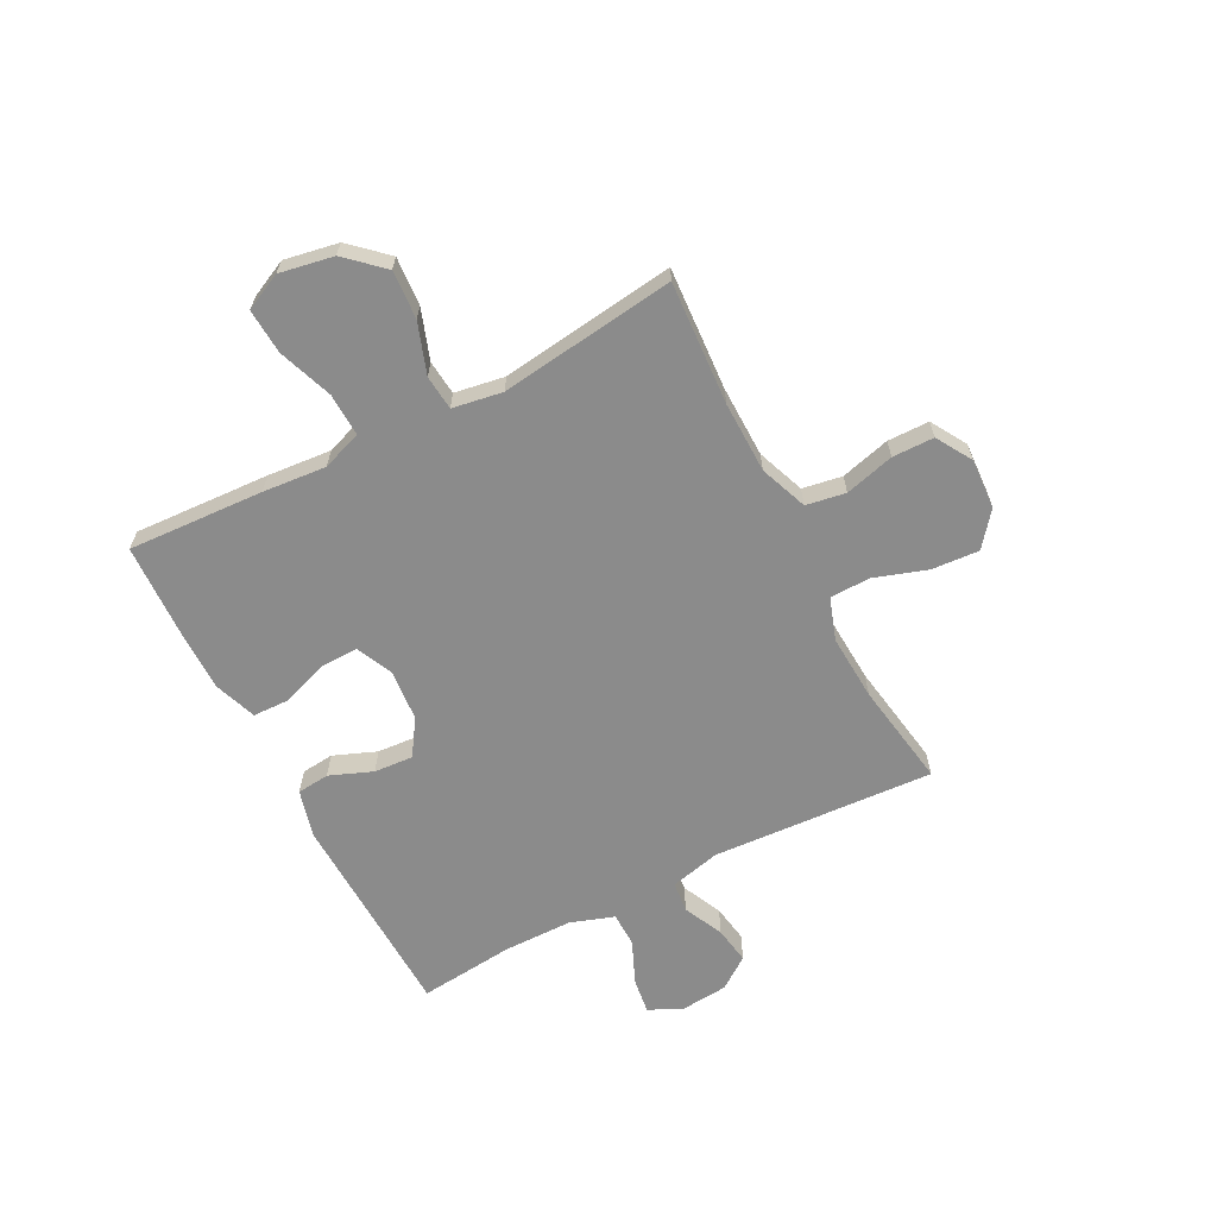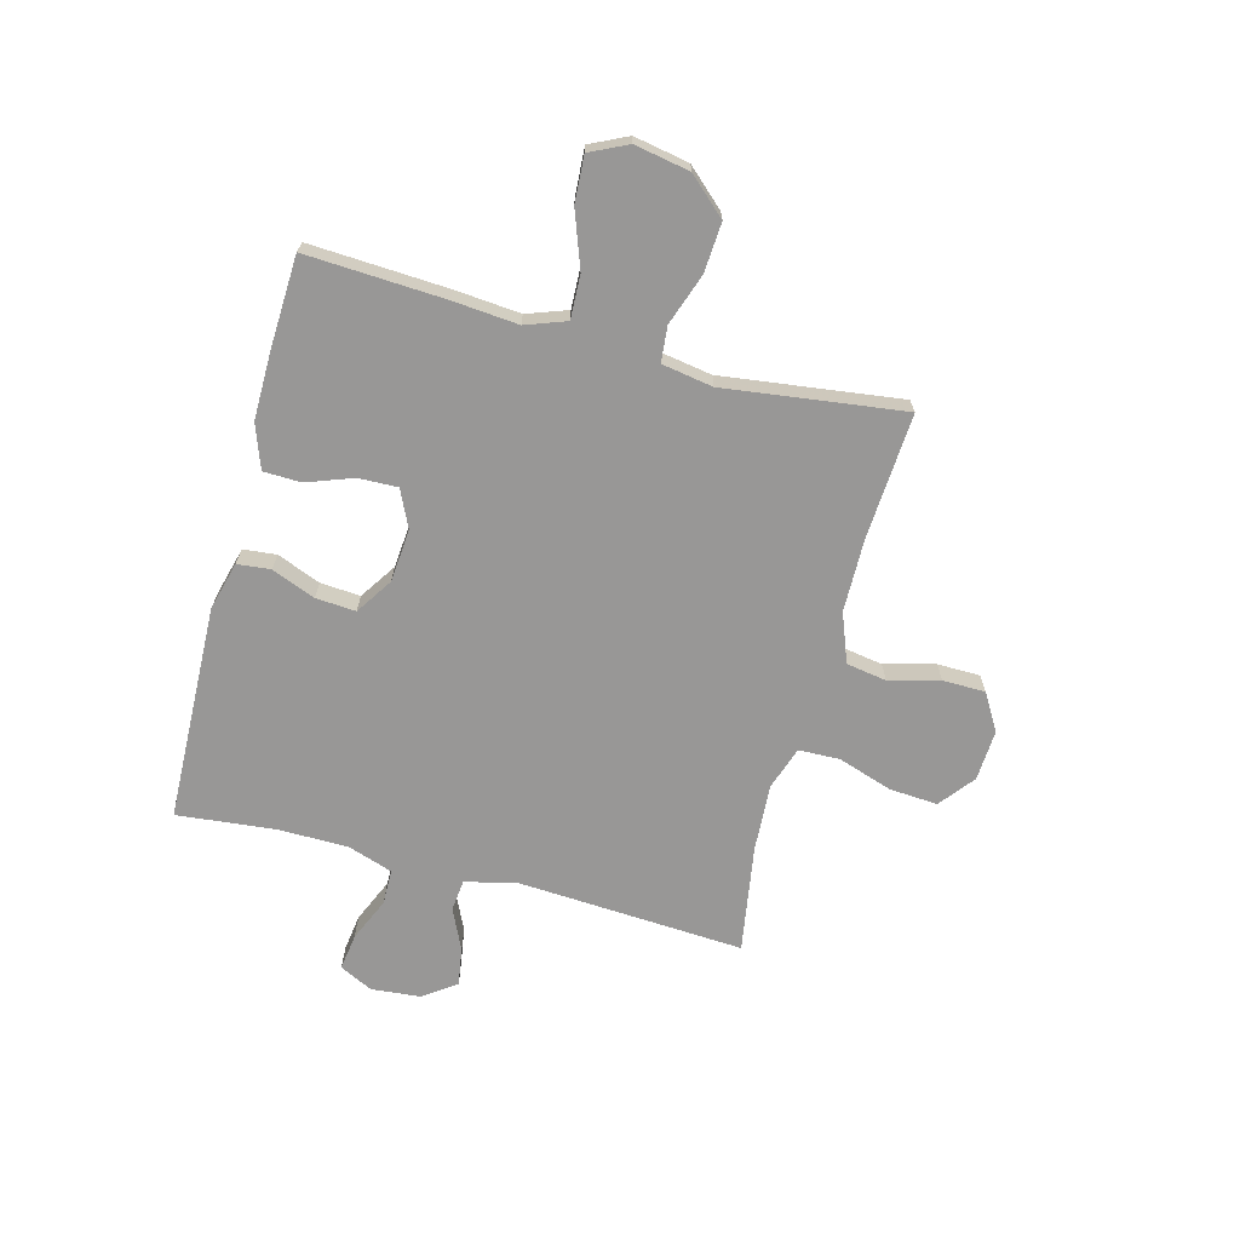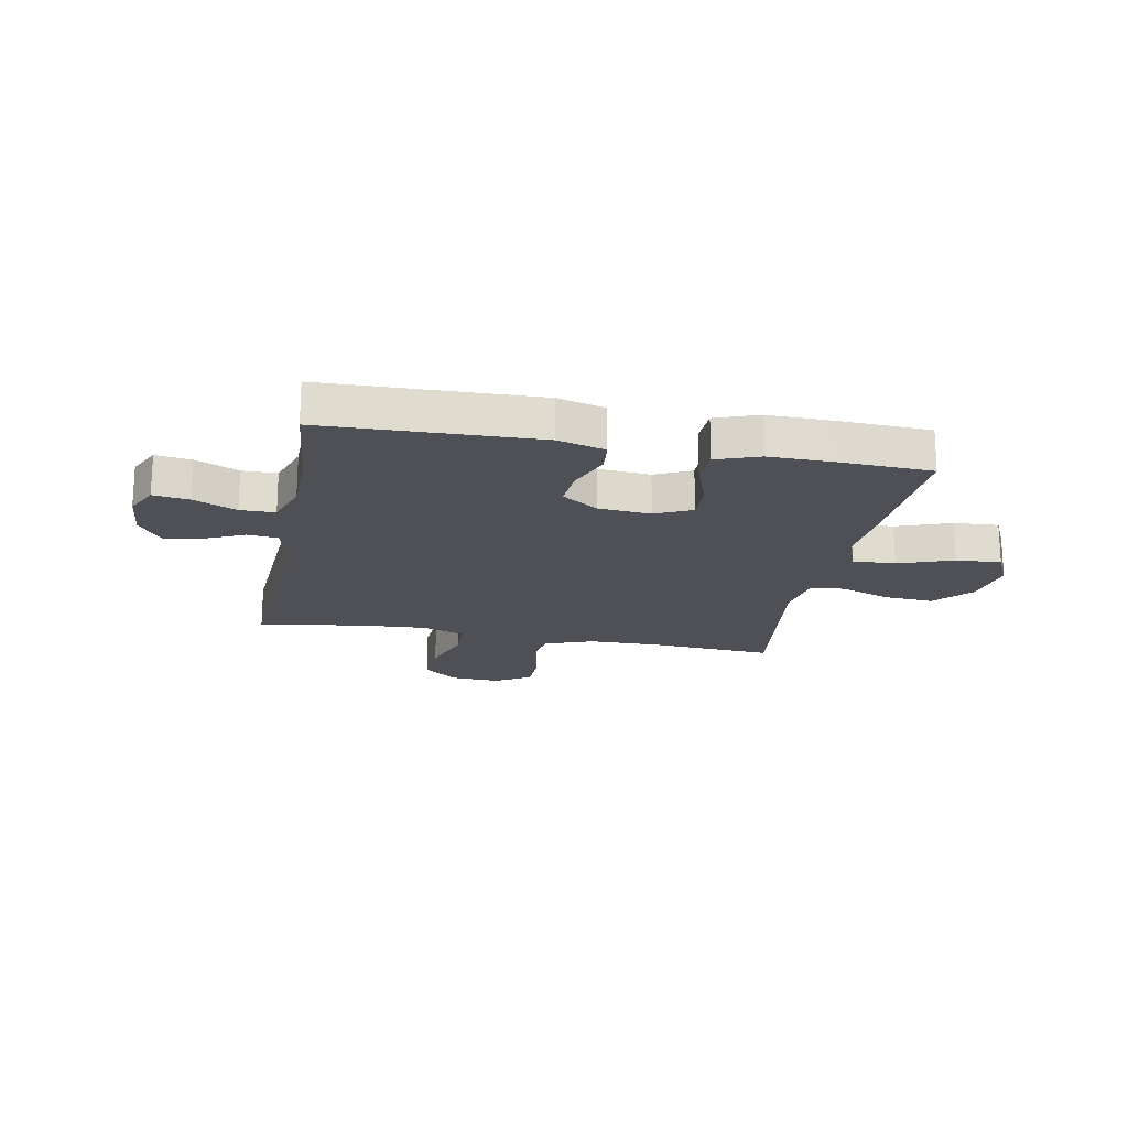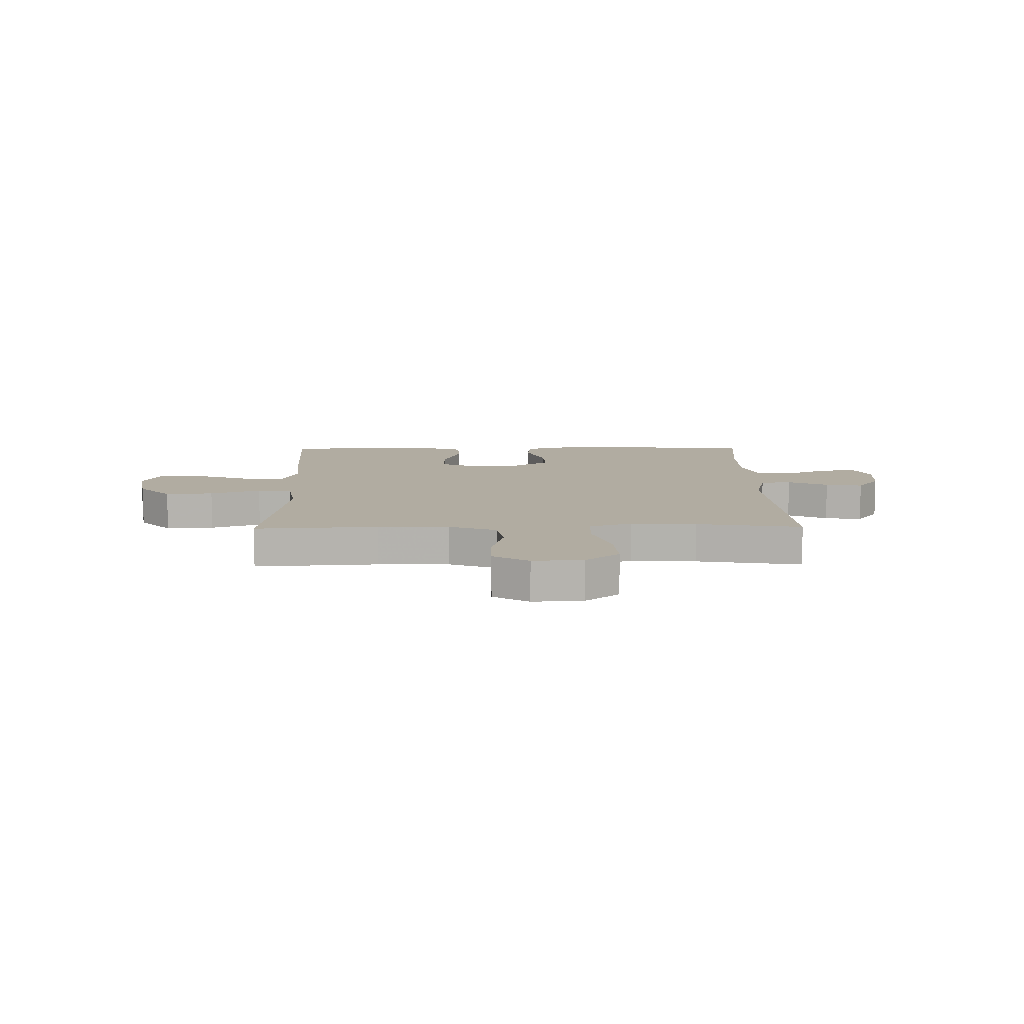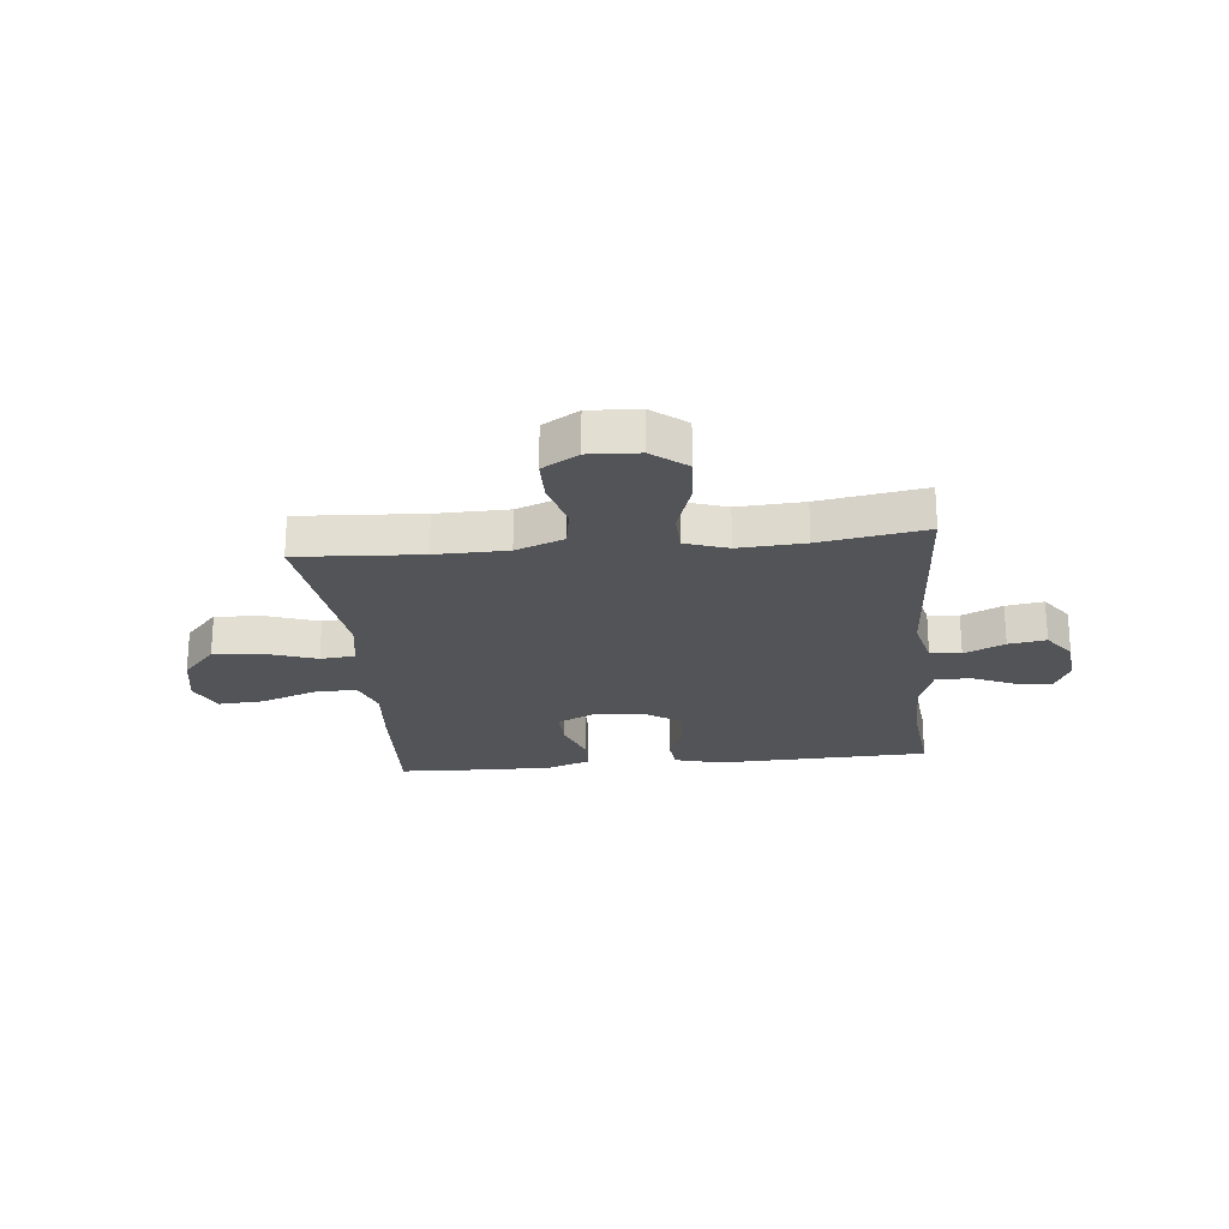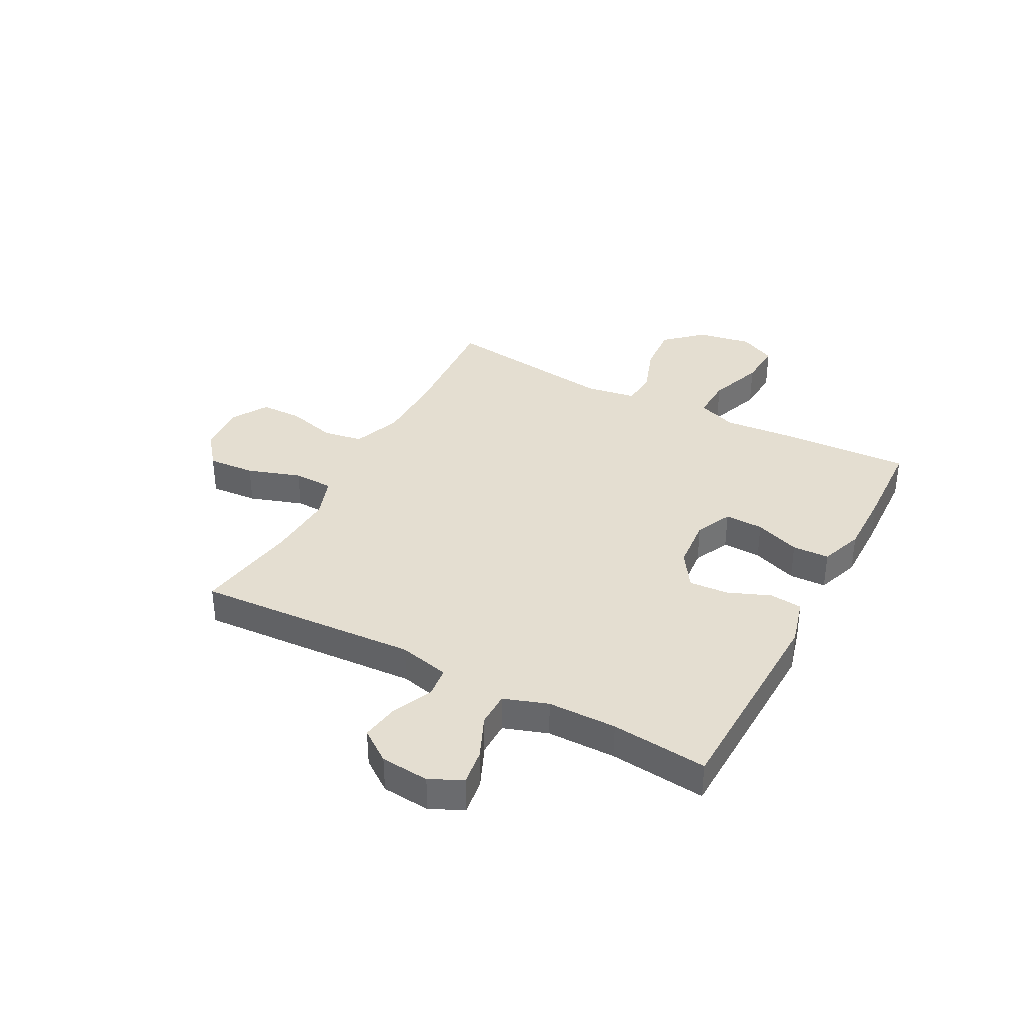
<metadata>
{"format":"obj","ext":"obj","renderer":"f3d","projection":"perspective","resolution":1024,"background":"white","views":[{"elev":-63.9,"azim":-62.6,"up":"+Y"},{"elev":-68.3,"azim":-104.9,"up":"+Y"},{"elev":-19.3,"azim":169.2,"up":"+Y"},{"elev":10.2,"azim":-1.0,"up":"+Y"},{"elev":-23.2,"azim":5.8,"up":"+Y"},{"elev":36.5,"azim":117.9,"up":"+Y"}]}
</metadata>
<code>
v -0.5 0.07 -0.5
v -0.487 0.07 -0.253
v -0.477 0.07 -0.137
v -0.503 0.07 -0.065
v -0.581 0.07 -0.068
v -0.68 0.07 -0.104
v -0.762 0.07 -0.109
v -0.794 0.07 -0.042
v -0.776 0.07 0.056
v -0.716 0.07 0.122
v -0.628 0.07 0.116
v -0.536 0.07 0.084
v -0.473 0.07 0.09
v -0.458 0.07 0.181
v -0.5 0.07 0.5
v -0.276 0.07 0.486
v -0.146 0.07 0.488
v -0.059 0.07 0.521
v -0.047 0.07 0.593
v -0.071 0.07 0.683
v -0.07 0.07 0.759
v -0.005 0.07 0.798
v 0.086 0.07 0.793
v 0.148 0.07 0.744
v 0.142 0.07 0.658
v 0.11 0.07 0.561
v 0.112 0.07 0.488
v 0.189 0.07 0.462
v 0.309 0.07 0.469
v 0.5 0.07 0.5
v 0.476 0.07 0.096
v 0.498 0.07 0.004
v 0.554 0.07 -0.002
v 0.627 0.07 0.032
v 0.695 0.07 0.043
v 0.737 0.07 -0.015
v 0.745 0.07 -0.103
v 0.716 0.07 -0.162
v 0.651 0.07 -0.153
v 0.573 0.07 -0.119
v 0.51 0.07 -0.12
v 0.483 0.07 -0.2
v 0.482 0.07 -0.325
v 0.5 0.07 -0.5
v 0.114 0.07 -0.512
v 0.028 0.07 -0.489
v 0.022 0.07 -0.43
v 0.053 0.07 -0.352
v 0.058 0.07 -0.281
v -0.007 0.07 -0.238
v -0.102 0.07 -0.23
v -0.168 0.07 -0.261
v -0.166 0.07 -0.331
v -0.136 0.07 -0.413
v -0.138 0.07 -0.48
v -0.216 0.07 -0.508
v -0.335 0.07 -0.507
v -0.5 0 -0.5
v -0.487 0 -0.253
v -0.477 0 -0.137
v -0.503 0 -0.065
v -0.581 0 -0.068
v -0.68 0 -0.104
v -0.762 0 -0.109
v -0.794 0 -0.042
v -0.776 0 0.056
v -0.716 0 0.122
v -0.628 0 0.116
v -0.536 0 0.084
v -0.473 0 0.09
v -0.458 0 0.181
v -0.5 0 0.5
v -0.276 0 0.486
v -0.146 0 0.488
v -0.059 0 0.521
v -0.047 0 0.593
v -0.071 0 0.683
v -0.07 0 0.759
v -0.005 0 0.798
v 0.086 0 0.793
v 0.148 0 0.744
v 0.142 0 0.658
v 0.11 0 0.561
v 0.112 0 0.488
v 0.189 0 0.462
v 0.309 0 0.469
v 0.5 0 0.5
v 0.476 0 0.096
v 0.498 0 0.004
v 0.554 0 -0.002
v 0.627 0 0.032
v 0.695 0 0.043
v 0.737 0 -0.015
v 0.745 0 -0.103
v 0.716 0 -0.162
v 0.651 0 -0.153
v 0.573 0 -0.119
v 0.51 0 -0.12
v 0.483 0 -0.2
v 0.482 0 -0.325
v 0.5 0 -0.5
v 0.114 0 -0.512
v 0.028 0 -0.489
v 0.022 0 -0.43
v 0.053 0 -0.352
v 0.058 0 -0.281
v -0.007 0 -0.238
v -0.102 0 -0.23
v -0.168 0 -0.261
v -0.166 0 -0.331
v -0.136 0 -0.413
v -0.138 0 -0.48
v -0.216 0 -0.508
v -0.335 0 -0.507
f 53 54 55 56
f 52 53 56 57
f 45 46 47 48
f 43 44 45 48
f 42 43 48 49
f 41 42 49 50
f 37 38 39 40
f 37 40 41
f 36 37 41
f 33 34 35 36
f 33 36 41 50
f 29 30 31
f 28 29 31 32
f 27 28 32
f 23 24 25 26
f 23 26 27
f 22 23 27
f 19 20 21 22
f 18 19 22 27
f 17 18 27 32
f 14 15 16
f 13 14 16 17
f 9 10 11 12
f 9 12 13
f 8 9 13
f 5 6 7 8
f 4 5 8 13
f 3 4 13 17
f 52 57 1 2
f 51 52 2 3
f 32 33 50 51
f 3 17 32 51
f 113 112 111 110
f 114 113 110 109
f 105 104 103 102
f 105 102 101 100
f 106 105 100 99
f 107 106 99 98
f 97 96 95 94
f 98 97 94
f 98 94 93
f 93 92 91 90
f 107 98 93 90
f 88 87 86
f 89 88 86 85
f 89 85 84
f 83 82 81 80
f 84 83 80
f 84 80 79
f 79 78 77 76
f 84 79 76 75
f 89 84 75 74
f 73 72 71
f 74 73 71 70
f 69 68 67 66
f 70 69 66
f 70 66 65
f 65 64 63 62
f 70 65 62 61
f 74 70 61 60
f 59 58 114 109
f 60 59 109 108
f 108 107 90 89
f 108 89 74 60
f 1 58 59 2
f 2 59 60 3
f 3 60 61 4
f 4 61 62 5
f 5 62 63 6
f 6 63 64 7
f 7 64 65 8
f 8 65 66 9
f 9 66 67 10
f 10 67 68 11
f 11 68 69 12
f 12 69 70 13
f 13 70 71 14
f 14 71 72 15
f 15 72 73 16
f 16 73 74 17
f 17 74 75 18
f 18 75 76 19
f 19 76 77 20
f 20 77 78 21
f 21 78 79 22
f 22 79 80 23
f 23 80 81 24
f 24 81 82 25
f 25 82 83 26
f 26 83 84 27
f 27 84 85 28
f 28 85 86 29
f 29 86 87 30
f 30 87 88 31
f 31 88 89 32
f 32 89 90 33
f 33 90 91 34
f 34 91 92 35
f 35 92 93 36
f 36 93 94 37
f 37 94 95 38
f 38 95 96 39
f 39 96 97 40
f 40 97 98 41
f 41 98 99 42
f 42 99 100 43
f 43 100 101 44
f 44 101 102 45
f 45 102 103 46
f 46 103 104 47
f 47 104 105 48
f 48 105 106 49
f 49 106 107 50
f 50 107 108 51
f 51 108 109 52
f 52 109 110 53
f 53 110 111 54
f 54 111 112 55
f 55 112 113 56
f 56 113 114 57
f 57 114 58 1

</code>
